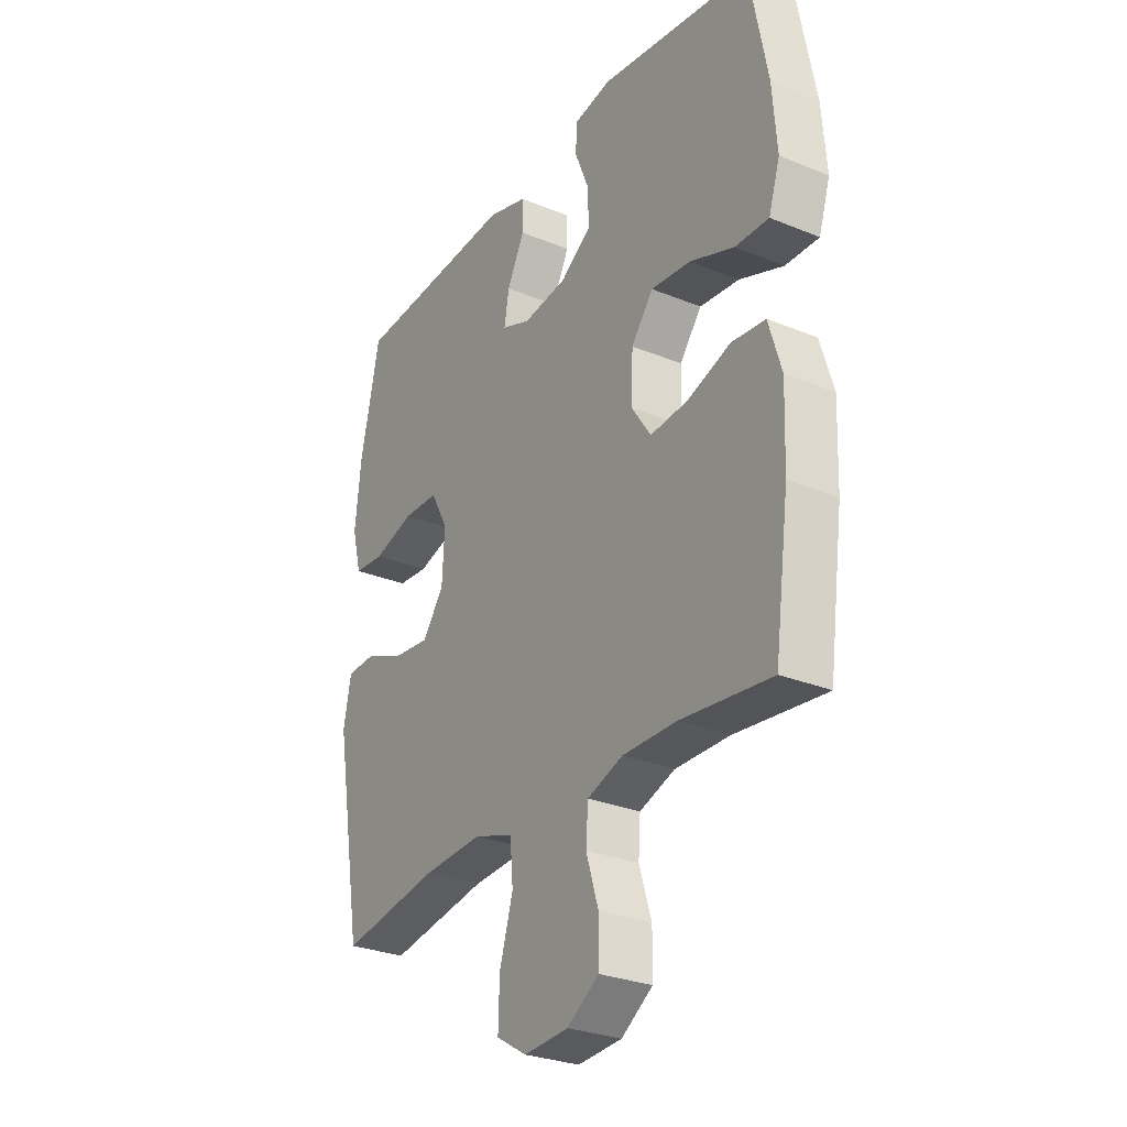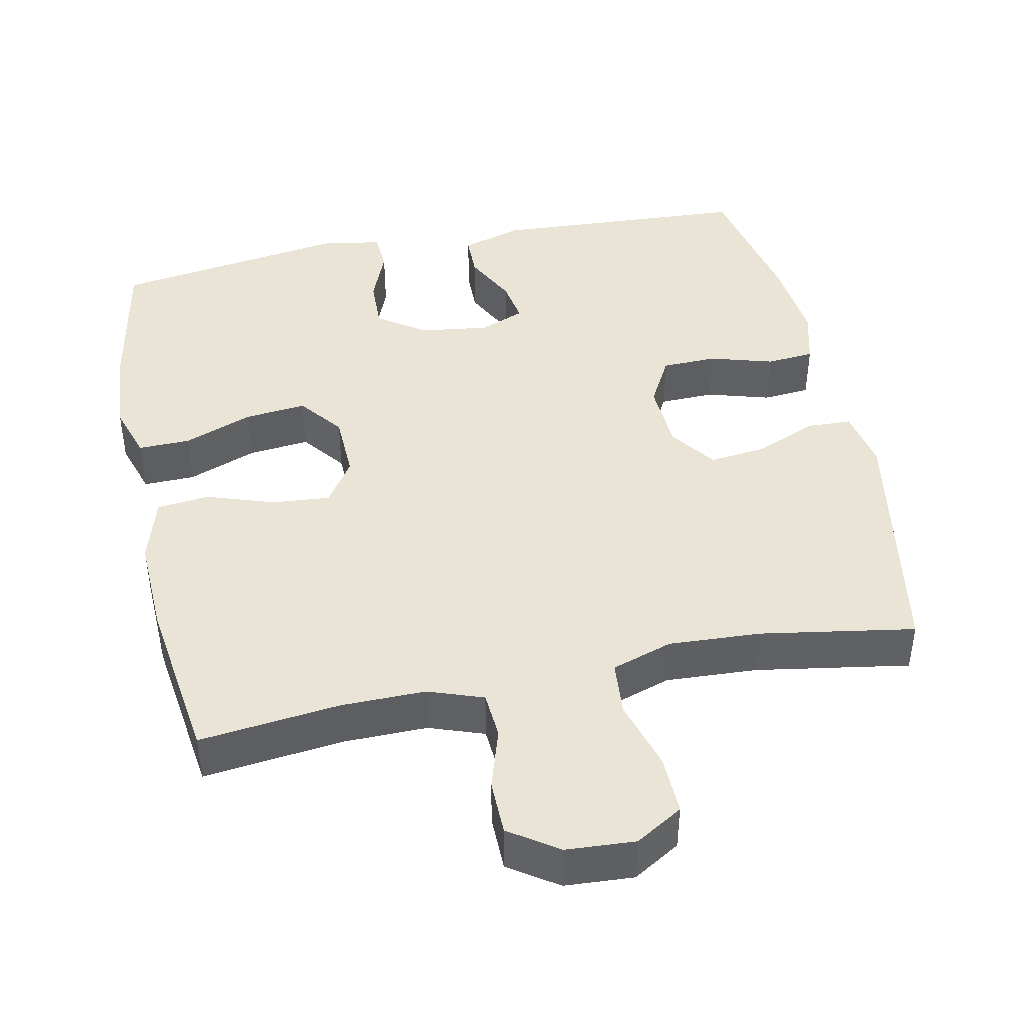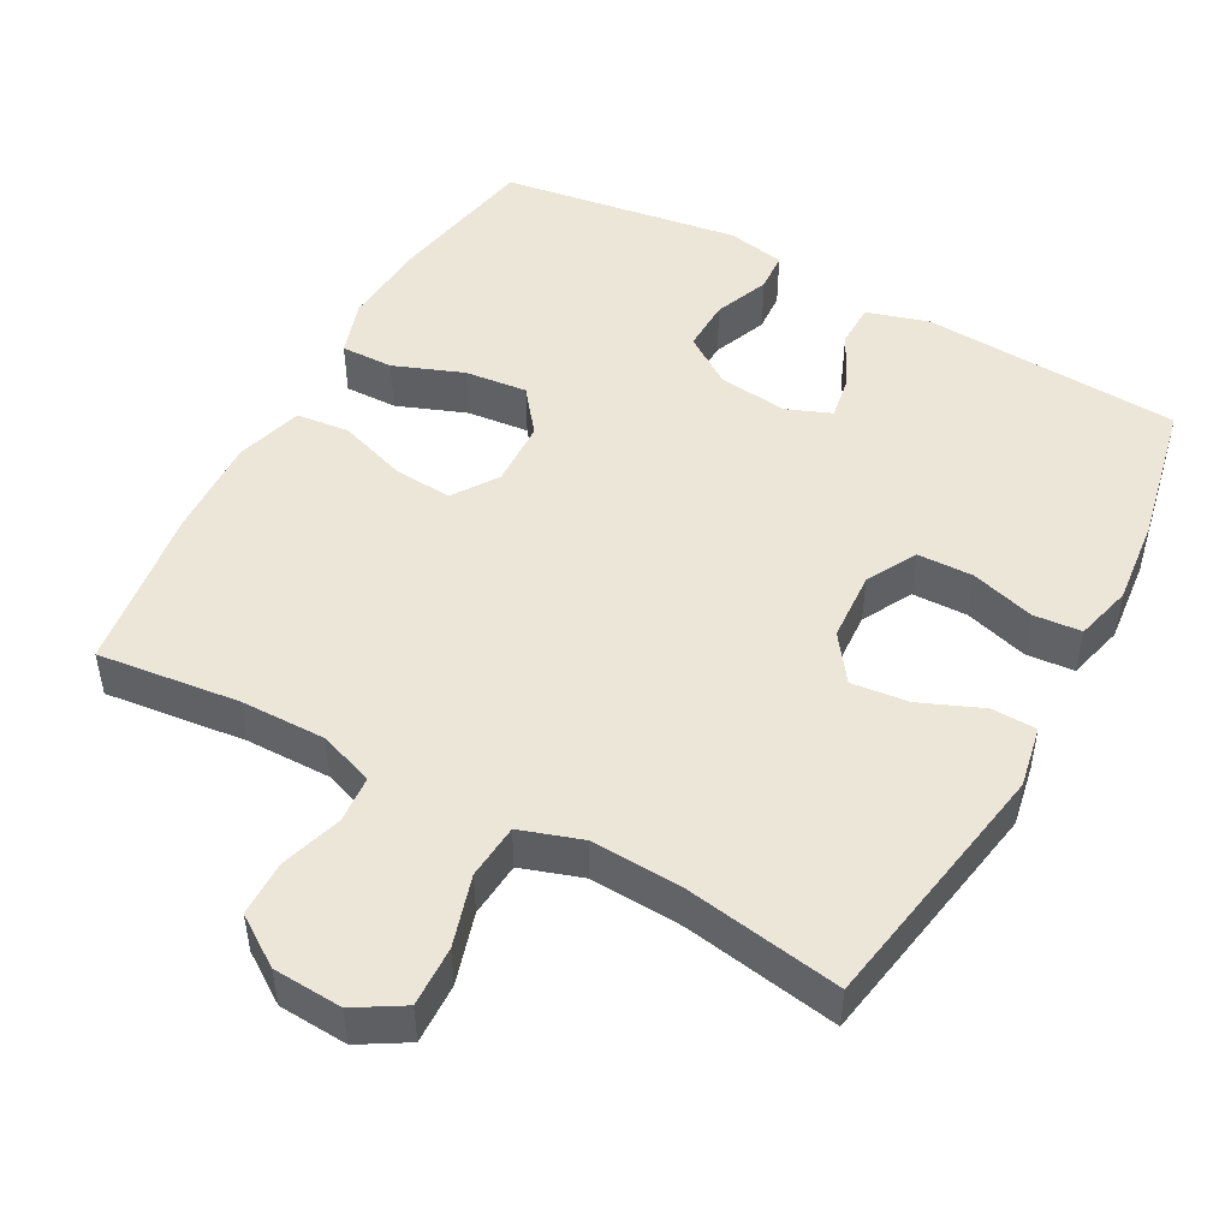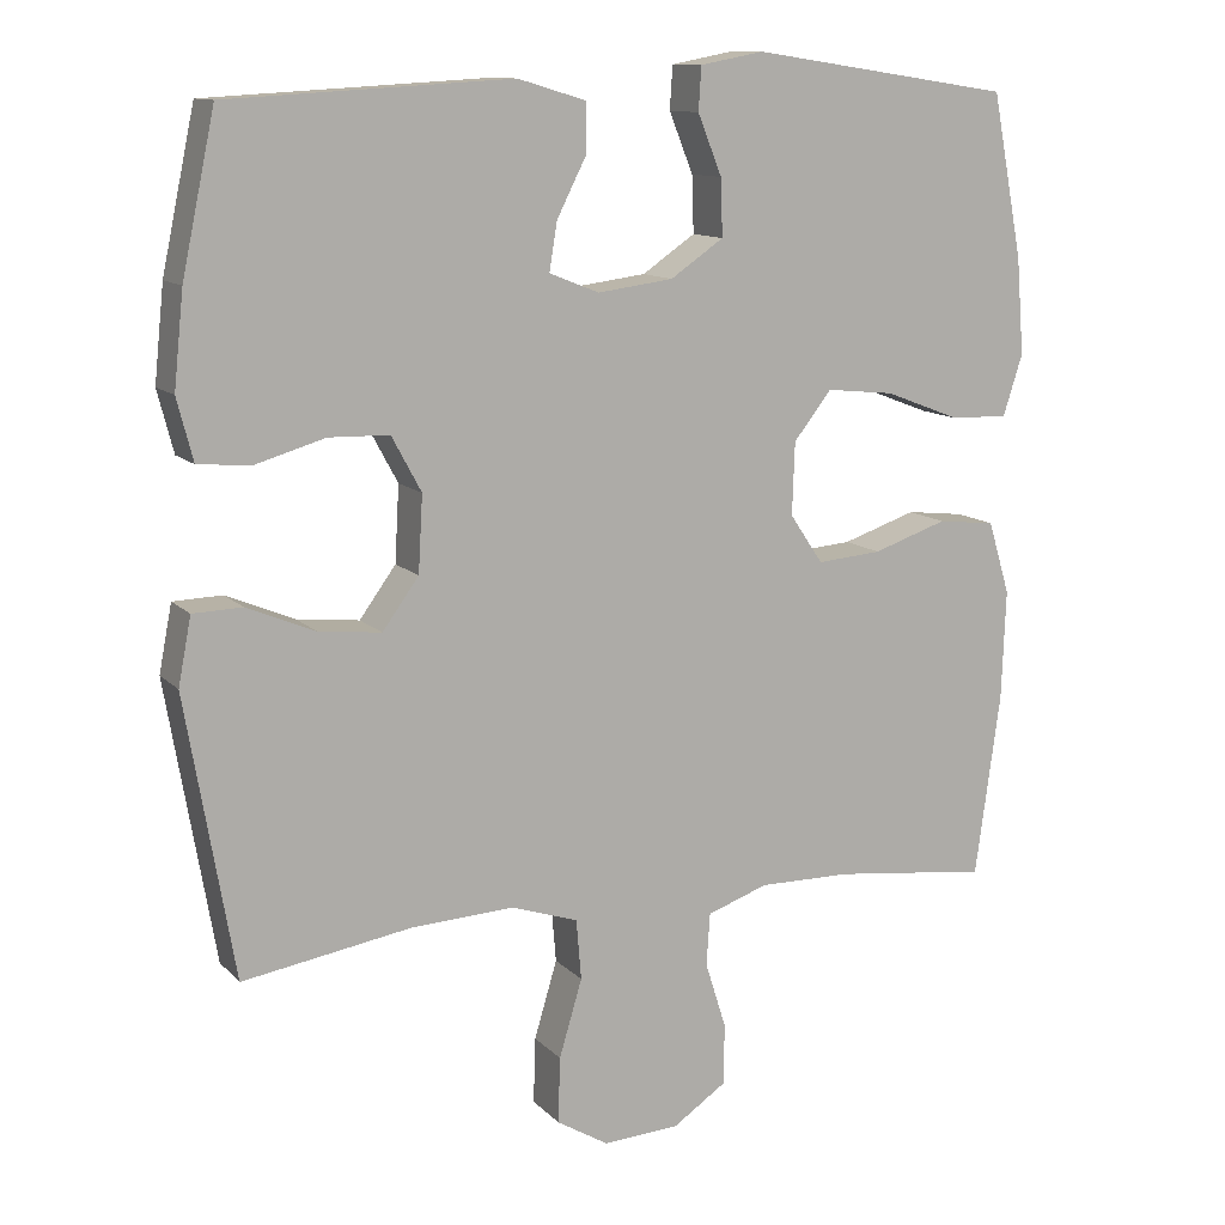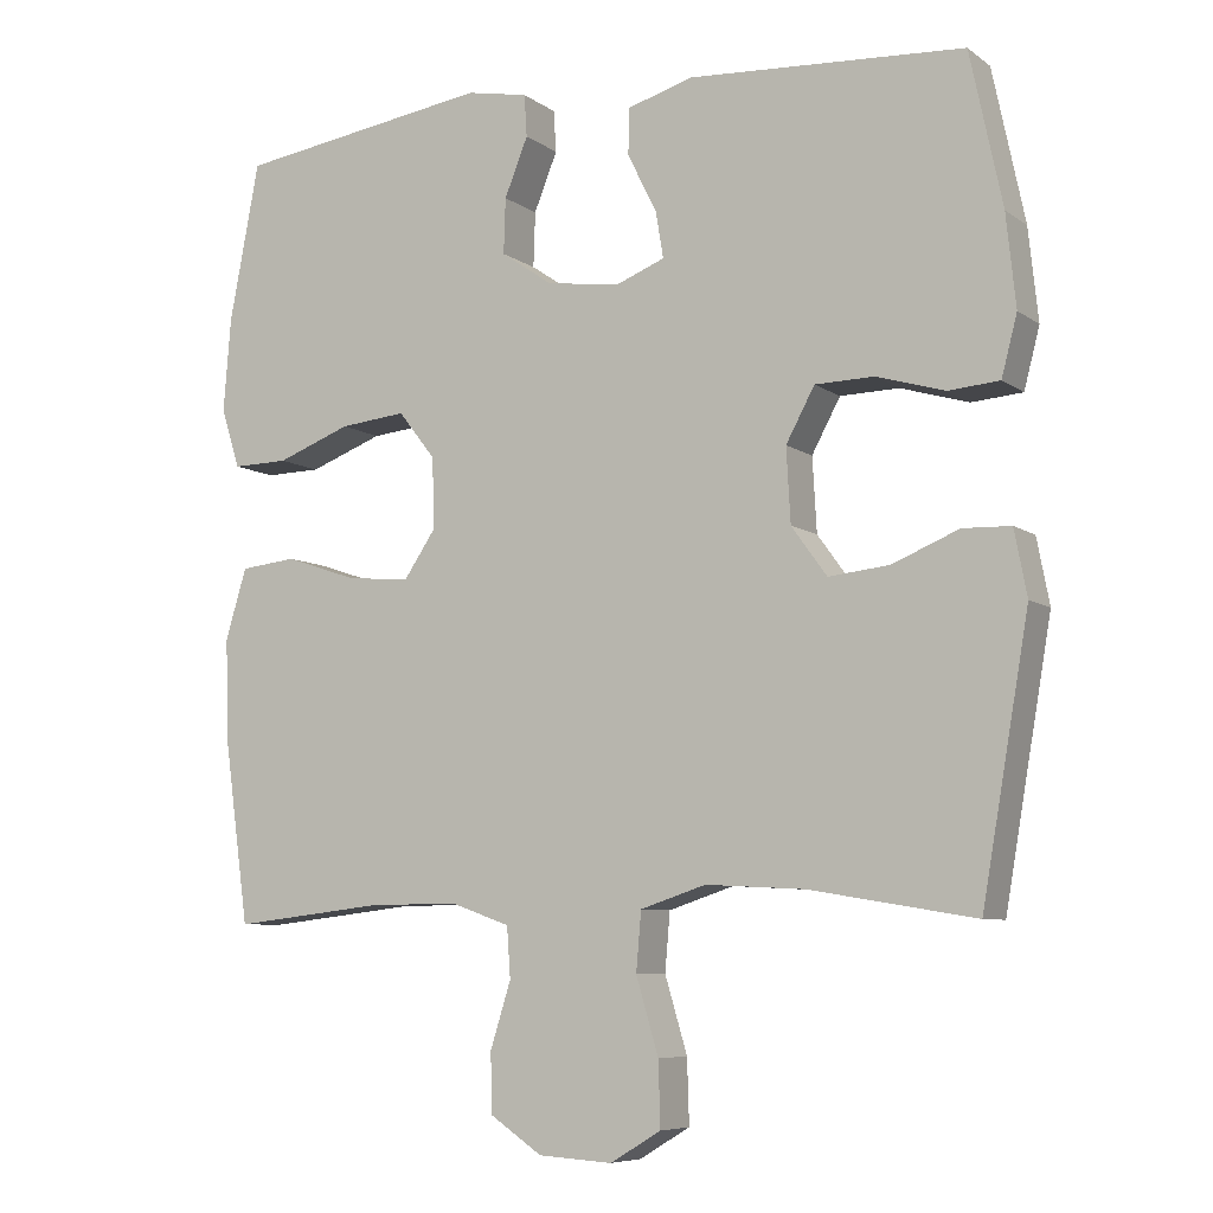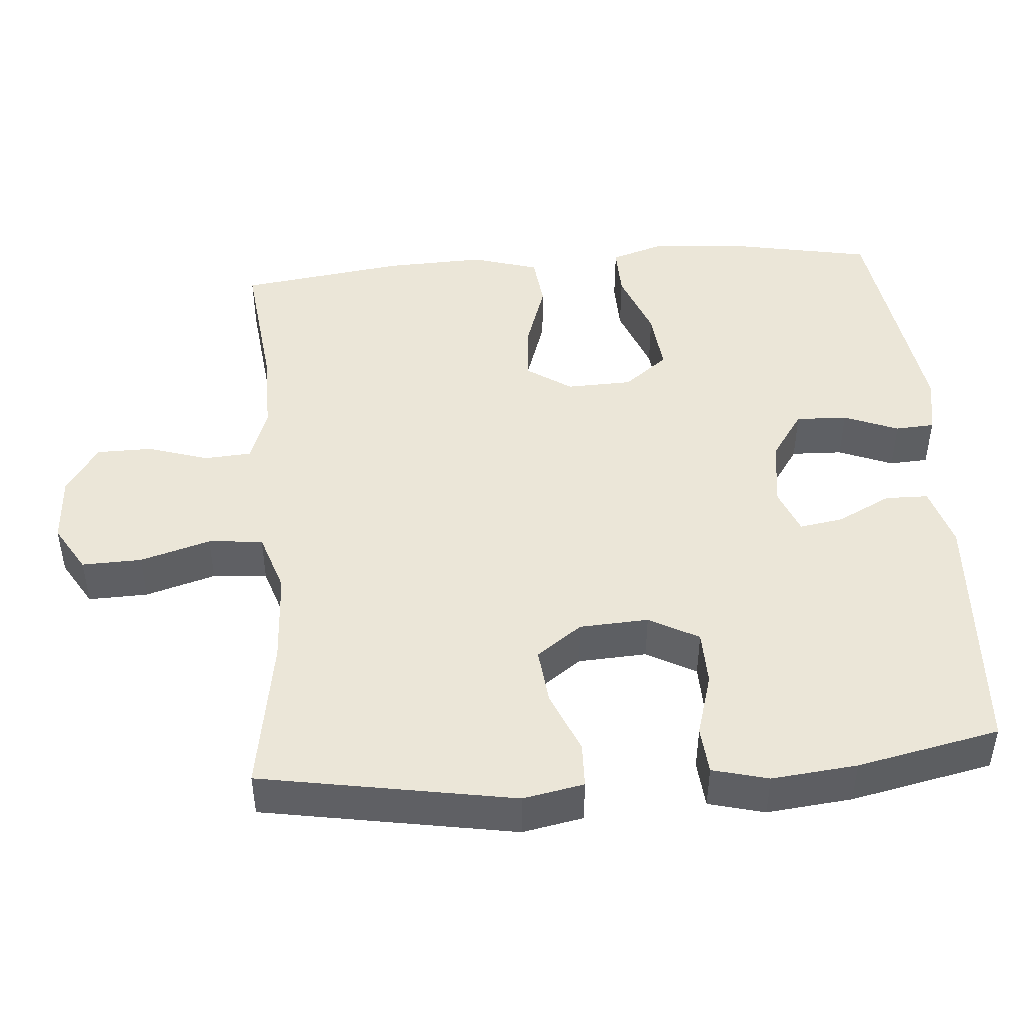
<metadata>
{"format":"obj","ext":"obj","renderer":"f3d","projection":"perspective","resolution":1024,"background":"white","views":[{"elev":-28.6,"azim":58.4,"up":"+Z"},{"elev":43.6,"azim":168.3,"up":"+Y"},{"elev":49.0,"azim":-151.4,"up":"+Y"},{"elev":11.8,"azim":-25.5,"up":"+Z"},{"elev":-7.3,"azim":-151.6,"up":"+Z"},{"elev":46.2,"azim":-94.5,"up":"+Y"}]}
</metadata>
<code>
o path8972
v -0.5437 0.0375 0.3374
v -0.5562 0.0375 0.2185
v -0.536 0.0375 0.1404
v -0.4696 0.0375 0.1348
v -0.3813 0.0375 0.1606
v -0.3047 0.0375 0.1587
v -0.2674 0.0375 0.08964
v -0.2729 0.0375 -0.006557
v -0.3188 0.0375 -0.0699
v -0.3979 0.0375 -0.06131
v -0.4841 0.0375 -0.0253
v -0.5463 0.0375 -0.02729
v -0.5628 0.0375 -0.1124
v -0.5019 0.0375 -0.4659
v -0.2874 0.0375 -0.4303
v -0.1587 0.0375 -0.4235
v -0.07386 0.0375 -0.4515
v -0.06732 0.0375 -0.5276
v -0.09638 0.0375 -0.6254
v -0.09896 0.0375 -0.7088
v -0.03307 0.0375 -0.7483
v 0.06302 0.0375 -0.7425
v 0.131 0.0375 -0.6966
v 0.132 0.0375 -0.6196
v 0.1053 0.0375 -0.5349
v 0.11 0.0375 -0.4692
v 0.1867 0.0375 -0.4421
v 0.304 0.0375 -0.4433
v 0.5 0.0375 -0.4659
v 0.5317 0.0375 -0.2352
v 0.5368 0.0375 -0.09655
v 0.5091 0.0375 -0.004532
v 0.4363 0.0375 0.003555
v 0.3424 0.0375 -0.02809
v 0.2608 0.0375 -0.0349
v 0.2191 0.0375 0.02691
v 0.2223 0.0375 0.1182
v 0.2699 0.0375 0.1792
v 0.3558 0.0375 0.1702
v 0.4518 0.0375 0.1337
v 0.5241 0.0375 0.1322
v 0.5486 0.0375 0.2091
v 0.539 0.0375 0.3307
v 0.5 0.0375 0.5358
v 0.1702 0.0375 0.5854
v 0.09016 0.0375 0.5702
v 0.08672 0.0375 0.5159
v 0.1171 0.0375 0.4401
v 0.1195 0.0375 0.3685
v 0.05254 0.0375 0.3226
v -0.04294 0.0375 0.3102
v -0.1057 0.0375 0.3351
v -0.09559 0.0375 0.3961
v -0.05786 0.0375 0.4706
v -0.05887 0.0375 0.5308
v -0.1444 0.0375 0.5563
v -0.5019 0.0375 0.5358
v -0.5437 -0.0375 0.3374
v -0.5562 -0.0375 0.2185
v -0.536 -0.0375 0.1404
v -0.4696 -0.0375 0.1348
v -0.3813 -0.0375 0.1606
v -0.3047 -0.0375 0.1587
v -0.2674 -0.0375 0.08964
v -0.2729 -0.0375 -0.006557
v -0.3188 -0.0375 -0.0699
v -0.3979 -0.0375 -0.06131
v -0.4841 -0.0375 -0.0253
v -0.5463 -0.0375 -0.02729
v -0.5628 -0.0375 -0.1124
v -0.5019 -0.0375 -0.4659
v -0.2874 -0.0375 -0.4303
v -0.1587 -0.0375 -0.4235
v -0.07386 -0.0375 -0.4515
v -0.06732 -0.0375 -0.5276
v -0.09638 -0.0375 -0.6254
v -0.09896 -0.0375 -0.7088
v -0.03307 -0.0375 -0.7483
v 0.06302 -0.0375 -0.7425
v 0.131 -0.0375 -0.6966
v 0.132 -0.0375 -0.6196
v 0.1053 -0.0375 -0.5349
v 0.11 -0.0375 -0.4692
v 0.1867 -0.0375 -0.4421
v 0.304 -0.0375 -0.4433
v 0.5 -0.0375 -0.4659
v 0.5317 -0.0375 -0.2352
v 0.5368 -0.0375 -0.09655
v 0.5091 -0.0375 -0.004532
v 0.4363 -0.0375 0.003555
v 0.3424 -0.0375 -0.02809
v 0.2608 -0.0375 -0.0349
v 0.2191 -0.0375 0.02691
v 0.2223 -0.0375 0.1182
v 0.2699 -0.0375 0.1792
v 0.3558 -0.0375 0.1702
v 0.4518 -0.0375 0.1337
v 0.5241 -0.0375 0.1322
v 0.5486 -0.0375 0.2091
v 0.539 -0.0375 0.3307
v 0.5 -0.0375 0.5358
v 0.1702 -0.0375 0.5854
v 0.09016 -0.0375 0.5702
v 0.08672 -0.0375 0.5159
v 0.1171 -0.0375 0.4401
v 0.1195 -0.0375 0.3685
v 0.05254 -0.0375 0.3226
v -0.04294 -0.0375 0.3102
v -0.1057 -0.0375 0.3351
v -0.09559 -0.0375 0.3961
v -0.05786 -0.0375 0.4706
v -0.05887 -0.0375 0.5308
v -0.1444 -0.0375 0.5563
v -0.5019 -0.0375 0.5358
v 0.1702 0.0375 0.5854
v 0.09016 0.0375 0.5702
v 0.09016 0.0375 0.5702
v 0.08672 0.0375 0.5159
v -0.05887 0.0375 0.5308
v -0.05887 0.0375 0.5308
v -0.1444 0.0375 0.5563
v 0.5 0.0375 0.5358
v 0.5 0.0375 0.5358
v -0.5019 0.0375 0.5358
v -0.5019 0.0375 0.5358
v -0.05786 0.0375 0.4706
v 0.1171 0.0375 0.4401
v -0.09559 0.0375 0.3961
v -0.5437 0.0375 0.3374
v 0.539 0.0375 0.3307
v 0.1195 0.0375 0.3685
v -0.1057 0.0375 0.3351
v -0.1057 0.0375 0.3351
v 0.05254 0.0375 0.3226
v -0.5562 0.0375 0.2185
v -0.04294 0.0375 0.3102
v 0.5486 0.0375 0.2091
v -0.536 0.0375 0.1404
v -0.536 0.0375 0.1404
v 0.5241 0.0375 0.1322
v 0.5241 0.0375 0.1322
v 0.2699 0.0375 0.1792
v 0.3558 0.0375 0.1702
v 0.2223 0.0375 0.1182
v -0.3813 0.0375 0.1606
v -0.3047 0.0375 0.1587
v 0.4518 0.0375 0.1337
v -0.4696 0.0375 0.1348
v -0.2674 0.0375 0.08964
v 0.2191 0.0375 0.02691
v -0.2729 0.0375 -0.006557
v 0.2608 0.0375 -0.0349
v 0.2608 0.0375 -0.0349
v 0.5091 0.0375 -0.004532
v 0.5091 0.0375 -0.004532
v 0.4363 0.0375 0.003555
v 0.3424 0.0375 -0.02809
v 0.5368 0.0375 -0.09655
v -0.3188 0.0375 -0.0699
v -0.3188 0.0375 -0.0699
v -0.3979 0.0375 -0.06131
v -0.4841 0.0375 -0.0253
v -0.5463 0.0375 -0.02729
v -0.5463 0.0375 -0.02729
v -0.5628 0.0375 -0.1124
v 0.5317 0.0375 -0.2352
v 0.5 0.0375 -0.4659
v 0.5 0.0375 -0.4659
v 0.304 0.0375 -0.4433
v 0.1867 0.0375 -0.4421
v -0.1587 0.0375 -0.4235
v -0.07386 0.0375 -0.4515
v -0.07386 0.0375 -0.4515
v -0.2874 0.0375 -0.4303
v -0.5019 0.0375 -0.4659
v -0.5019 0.0375 -0.4659
v 0.11 0.0375 -0.4692
v 0.11 0.0375 -0.4692
v -0.06732 0.0375 -0.5276
v 0.1053 0.0375 -0.5349
v -0.09638 0.0375 -0.6254
v 0.132 0.0375 -0.6196
v 0.131 0.0375 -0.6966
v -0.09896 0.0375 -0.7088
v -0.09896 0.0375 -0.7088
v 0.06302 0.0375 -0.7425
v -0.03307 0.0375 -0.7483
v 0.1702 -0.0375 0.5854
v 0.09016 -0.0375 0.5702
v 0.09016 -0.0375 0.5702
v 0.08672 -0.0375 0.5159
v -0.05887 -0.0375 0.5308
v -0.05887 -0.0375 0.5308
v -0.1444 -0.0375 0.5563
v 0.5 -0.0375 0.5358
v 0.5 -0.0375 0.5358
v -0.5019 -0.0375 0.5358
v -0.5019 -0.0375 0.5358
v -0.05786 -0.0375 0.4706
v 0.1171 -0.0375 0.4401
v -0.09559 -0.0375 0.3961
v -0.5437 -0.0375 0.3374
v 0.539 -0.0375 0.3307
v 0.1195 -0.0375 0.3685
v -0.1057 -0.0375 0.3351
v -0.1057 -0.0375 0.3351
v 0.05254 -0.0375 0.3226
v -0.5562 -0.0375 0.2185
v -0.04294 -0.0375 0.3102
v 0.5486 -0.0375 0.2091
v -0.536 -0.0375 0.1404
v -0.536 -0.0375 0.1404
v 0.5241 -0.0375 0.1322
v 0.5241 -0.0375 0.1322
v 0.2699 -0.0375 0.1792
v 0.3558 -0.0375 0.1702
v 0.2223 -0.0375 0.1182
v -0.3813 -0.0375 0.1606
v -0.3047 -0.0375 0.1587
v 0.4518 -0.0375 0.1337
v -0.4696 -0.0375 0.1348
v -0.2674 -0.0375 0.08964
v 0.2191 -0.0375 0.02691
v -0.2729 -0.0375 -0.006557
v 0.2608 -0.0375 -0.0349
v 0.2608 -0.0375 -0.0349
v 0.5091 -0.0375 -0.004532
v 0.5091 -0.0375 -0.004532
v 0.4363 -0.0375 0.003555
v 0.3424 -0.0375 -0.02809
v 0.5368 -0.0375 -0.09655
v -0.3188 -0.0375 -0.0699
v -0.3188 -0.0375 -0.0699
v -0.3979 -0.0375 -0.06131
v -0.4841 -0.0375 -0.0253
v -0.5463 -0.0375 -0.02729
v -0.5463 -0.0375 -0.02729
v -0.5628 -0.0375 -0.1124
v 0.5317 -0.0375 -0.2352
v 0.5 -0.0375 -0.4659
v 0.5 -0.0375 -0.4659
v 0.304 -0.0375 -0.4433
v 0.1867 -0.0375 -0.4421
v -0.1587 -0.0375 -0.4235
v -0.07386 -0.0375 -0.4515
v -0.07386 -0.0375 -0.4515
v -0.2874 -0.0375 -0.4303
v -0.5019 -0.0375 -0.4659
v -0.5019 -0.0375 -0.4659
v 0.11 -0.0375 -0.4692
v 0.11 -0.0375 -0.4692
v -0.06732 -0.0375 -0.5276
v 0.1053 -0.0375 -0.5349
v -0.09638 -0.0375 -0.6254
v 0.132 -0.0375 -0.6196
v 0.131 -0.0375 -0.6966
v -0.09896 -0.0375 -0.7088
v -0.09896 -0.0375 -0.7088
v 0.06302 -0.0375 -0.7425
v -0.03307 -0.0375 -0.7483
f 194 197 201
f 225 245 250
f 236 238 235
f 259 254 260
f 232 247 244
f 247 234 238
f 203 204 215
f 202 205 197
f 224 245 223
f 202 219 205
f 215 216 203
f 229 231 227
f 235 238 234
f 210 216 220
f 225 250 243
f 199 194 201
f 192 194 199
f 218 208 221
f 195 200 204
f 230 231 229
f 255 259 256
f 209 222 223
f 204 207 215
f 211 221 208
f 255 254 259
f 232 244 224
f 222 205 219
f 215 207 217
f 224 244 245
f 247 238 248
f 210 220 213
f 195 204 203
f 260 254 257
f 191 188 189
f 223 222 224
f 250 252 253
f 223 245 225
f 203 216 210
f 201 197 205
f 208 218 202
f 218 219 202
f 217 209 223
f 200 188 191
f 239 242 240
f 245 252 250
f 230 225 242
f 225 243 242
f 239 230 242
f 188 200 195
f 253 252 254
f 253 254 255
f 207 209 217
f 205 222 209
f 231 230 239
f 234 247 232
f 45 117 190 102
f 46 47 104 103
f 120 56 113 193
f 123 45 102 196
f 56 125 198 113
f 54 55 112 111
f 47 48 105 104
f 53 54 111 110
f 57 1 58 114
f 43 44 101 100
f 48 49 106 105
f 133 53 110 206
f 49 50 107 106
f 1 2 59 58
f 51 52 109 108
f 42 43 100 99
f 50 51 108 107
f 2 139 212 59
f 141 42 99 214
f 38 39 96 95
f 37 38 95 94
f 5 6 63 62
f 40 41 98 97
f 39 40 97 96
f 4 5 62 61
f 3 4 61 60
f 6 7 64 63
f 36 37 94 93
f 7 8 65 64
f 153 36 93 226
f 155 33 90 228
f 33 34 91 90
f 31 32 89 88
f 8 160 233 65
f 10 11 68 67
f 11 164 237 68
f 12 13 70 69
f 34 35 92 91
f 9 10 67 66
f 30 31 88 87
f 168 30 87 241
f 28 29 86 85
f 27 28 85 84
f 16 173 246 73
f 15 16 73 72
f 176 15 72 249
f 13 14 71 70
f 178 27 84 251
f 17 18 75 74
f 25 26 83 82
f 18 19 76 75
f 24 25 82 81
f 23 24 81 80
f 19 185 258 76
f 22 23 80 79
f 21 22 79 78
f 20 21 78 77
f 121 128 124
f 152 177 172
f 163 162 165
f 186 187 181
f 159 171 174
f 174 165 161
f 130 142 131
f 129 124 132
f 151 150 172
f 129 132 146
f 142 130 143
f 156 154 158
f 162 161 165
f 137 147 143
f 152 170 177
f 126 128 121
f 119 126 121
f 145 148 135
f 122 131 127
f 157 156 158
f 182 183 186
f 136 150 149
f 131 142 134
f 138 135 148
f 182 186 181
f 159 151 171
f 149 146 132
f 142 144 134
f 151 172 171
f 174 175 165
f 137 140 147
f 122 130 131
f 187 184 181
f 118 116 115
f 150 151 149
f 177 180 179
f 150 152 172
f 130 137 143
f 128 132 124
f 135 129 145
f 145 129 146
f 144 150 136
f 127 118 115
f 166 167 169
f 172 177 179
f 157 169 152
f 152 169 170
f 166 169 157
f 115 122 127
f 180 181 179
f 180 182 181
f 134 144 136
f 132 136 149
f 158 166 157
f 161 159 174

</code>
